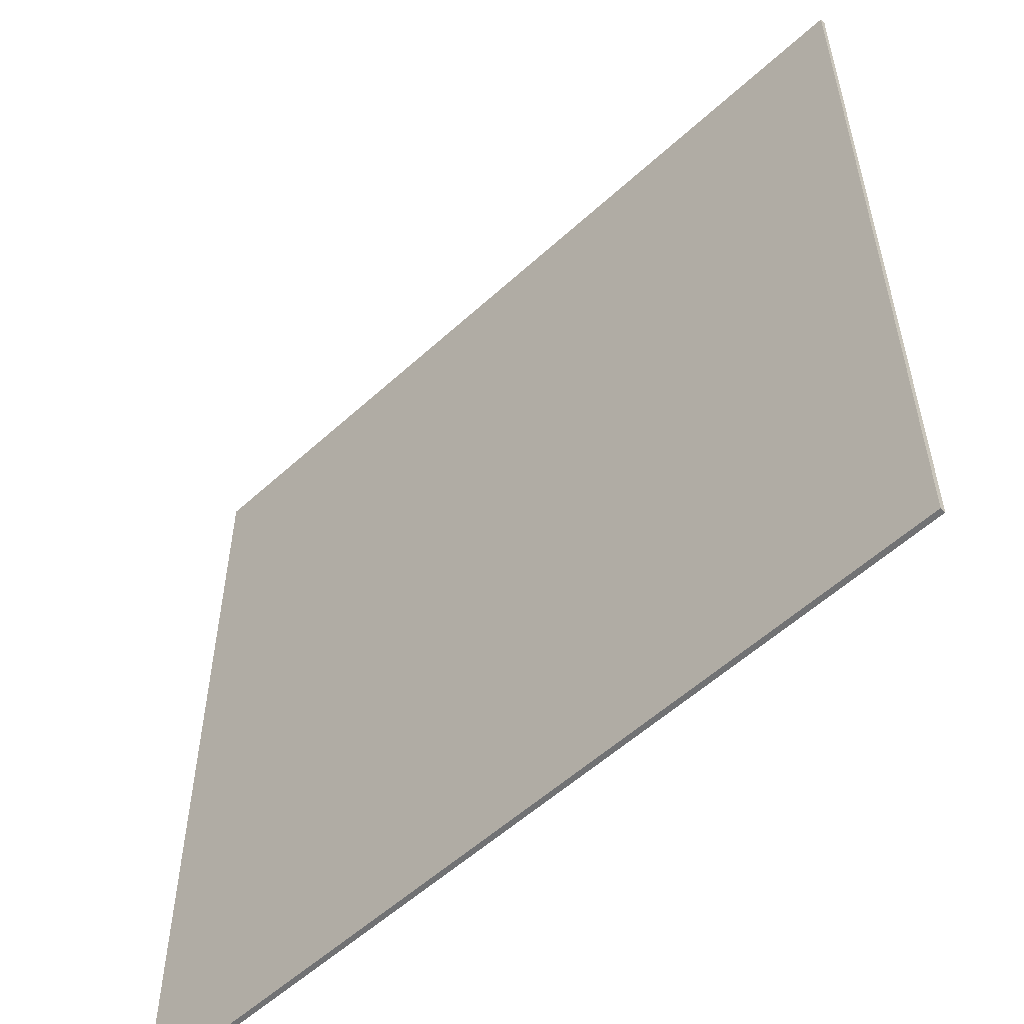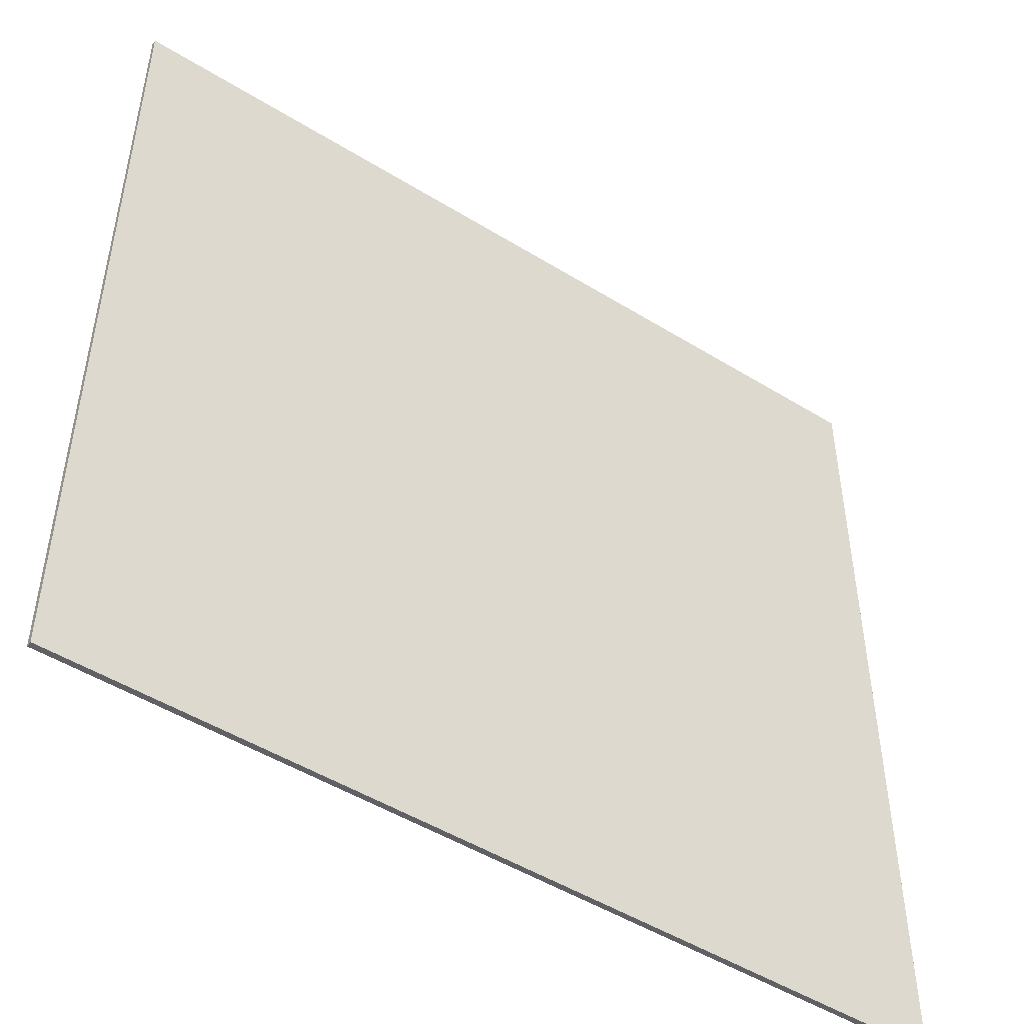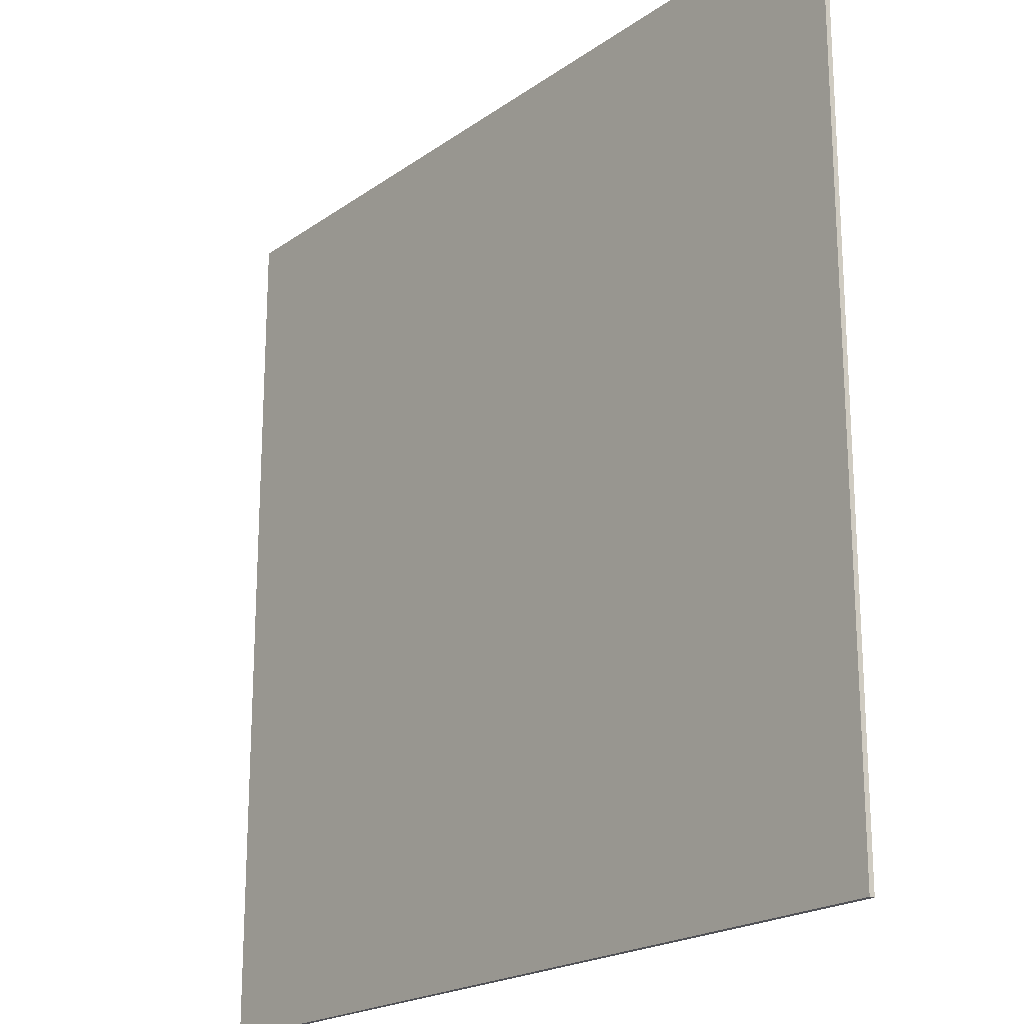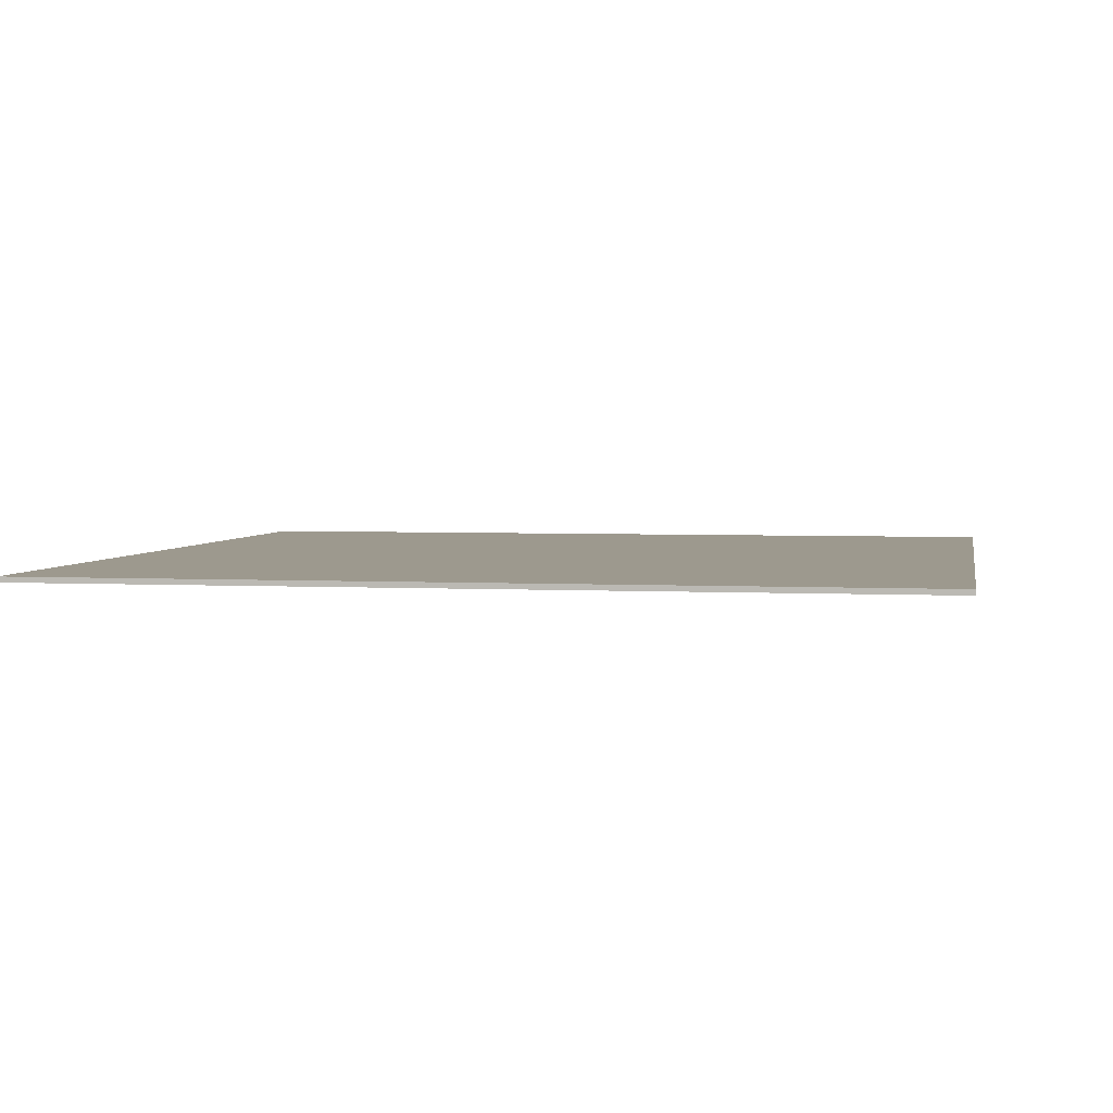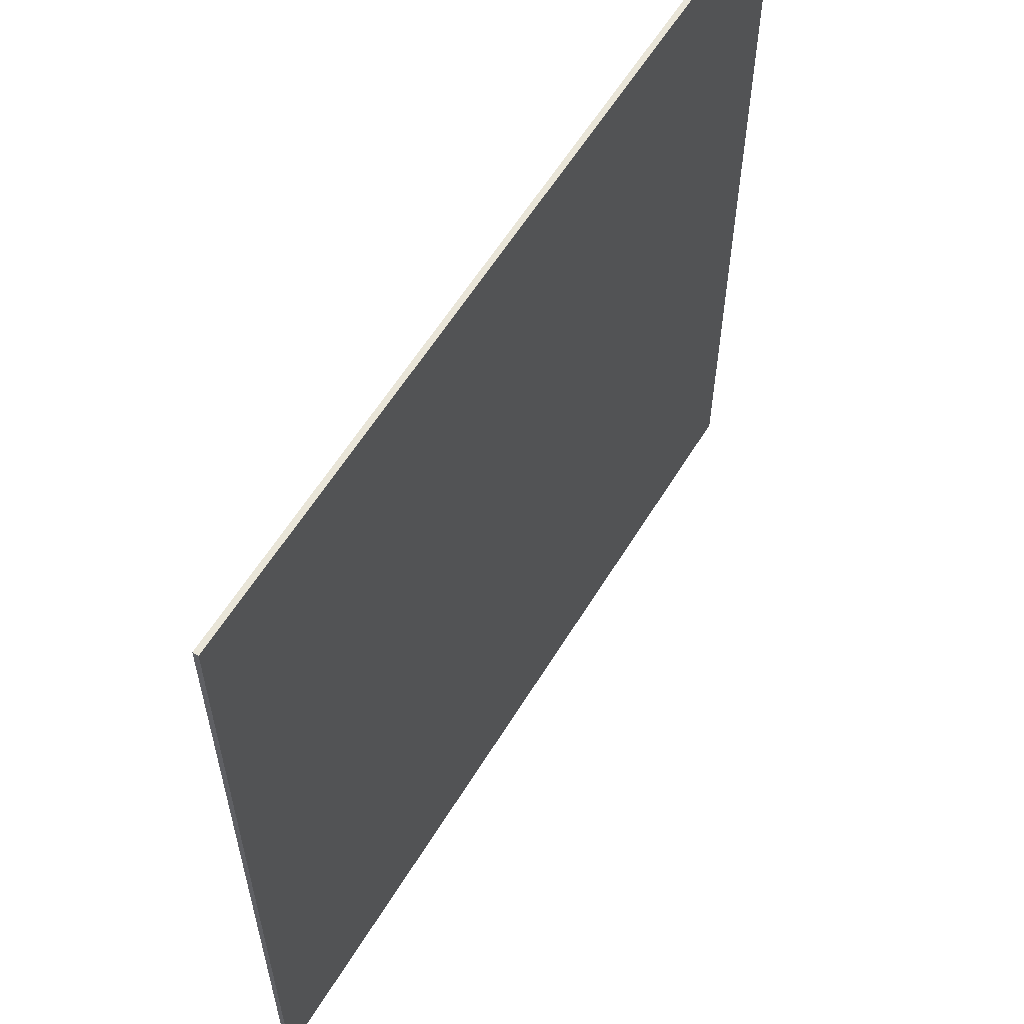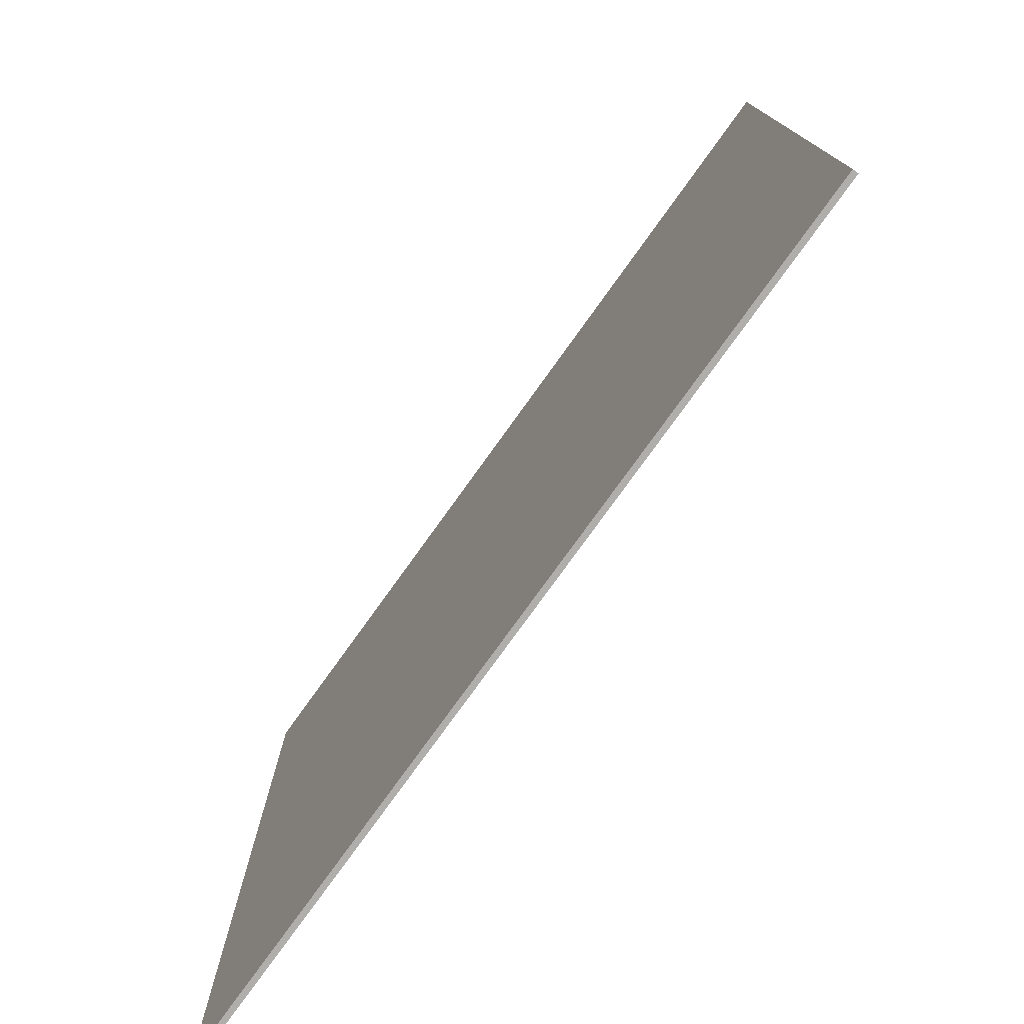
<metadata>
{"format":"obj","ext":"obj","renderer":"f3d","projection":"perspective","resolution":1024,"background":"white","views":[{"elev":-55.4,"azim":-136.1,"up":"+Z"},{"elev":-49.2,"azim":-34.4,"up":"+Z"},{"elev":-20.4,"azim":-128.4,"up":"+Z"},{"elev":3.4,"azim":100.3,"up":"+Y"},{"elev":59.7,"azim":121.3,"up":"+Z"},{"elev":-77.6,"azim":-125.7,"up":"+Z"}]}
</metadata>
<code>
v 0 -0.0125 -0.31
v 0.55 -0.0125 -0.31
v 0.3889 -0.0125 -0.6989
v 0 -0.0125 -0.31
v 0.3889 -0.0125 -0.6989
v 0 -0.0125 -0.86
v 0 -0.0125 -0.31
v 0 -0.0125 -0.86
v -0.3889 -0.0125 -0.6989
v 0 -0.0125 -0.31
v -0.3889 -0.0125 -0.6989
v -0.55 -0.0125 -0.31
v 0 -0.0125 -0.31
v -0.55 -0.0125 -0.31
v -0.3889 -0.0125 0.07891
v 0 -0.0125 -0.31
v -0.3889 -0.0125 0.07891
v 0 -0.0125 0.24
v 0 -0.0125 -0.31
v 0 -0.0125 0.24
v 0.3889 -0.0125 0.07891
v 0 -0.0125 -0.31
v 0.3889 -0.0125 0.07891
v 0.55 -0.0125 -0.31
v 0.6275 -0.0125 0.4825
v 0.95 -0.0125 0.4825
v 0.8555 -0.0125 0.2545
v 0.6275 -0.0125 0.4825
v 0.8555 -0.0125 0.2545
v 0.6275 -0.0125 0.16
v 0.6275 -0.0125 0.4825
v 0.6275 -0.0125 0.16
v 0.3995 -0.0125 0.2545
v 0.6275 -0.0125 0.4825
v 0.3995 -0.0125 0.2545
v 0.305 -0.0125 0.4825
v 0.6275 -0.0125 0.4825
v 0.305 -0.0125 0.4825
v 0.3995 -0.0125 0.7105
v 0.6275 -0.0125 0.4825
v 0.3995 -0.0125 0.7105
v 0.6275 -0.0125 0.805
v 0.6275 -0.0125 0.4825
v 0.6275 -0.0125 0.805
v 0.8555 -0.0125 0.7105
v 0.6275 -0.0125 0.4825
v 0.8555 -0.0125 0.7105
v 0.95 -0.0125 0.4825
v -0.6275 -0.0125 0.4825
v -0.305 -0.0125 0.4825
v -0.3995 -0.0125 0.2545
v -0.6275 -0.0125 0.4825
v -0.3995 -0.0125 0.2545
v -0.6275 -0.0125 0.16
v -0.6275 -0.0125 0.4825
v -0.6275 -0.0125 0.16
v -0.8555 -0.0125 0.2545
v -0.6275 -0.0125 0.4825
v -0.8555 -0.0125 0.2545
v -0.95 -0.0125 0.4825
v -0.6275 -0.0125 0.4825
v -0.95 -0.0125 0.4825
v -0.8555 -0.0125 0.7105
v -0.6275 -0.0125 0.4825
v -0.8555 -0.0125 0.7105
v -0.6275 -0.0125 0.805
v -0.6275 -0.0125 0.4825
v -0.6275 -0.0125 0.805
v -0.3995 -0.0125 0.7105
v -0.6275 -0.0125 0.4825
v -0.3995 -0.0125 0.7105
v -0.305 -0.0125 0.4825
v 1 0 -1
v 1 0 1
v -1 0 1
v -1 0 -1
v -1 -0.0125 -1
v 1 -0.0125 -1
v 1 0 -1
v -1 0 -1
v -1 -0.0125 1
v -1 -0.0125 -1
v -1 0 -1
v -1 0 1
v 1 -0.0125 1
v -1 -0.0125 1
v -1 0 1
v 1 0 1
v 1 -0.0125 -1
v 1 -0.0125 1
v 1 0 1
v 1 0 -1
v 0.55 -0.0125 -0.86
v 0.3889 -0.0125 -0.6989
v 0.55 -0.0125 -0.31
v 0.55 -0.0125 -0.86
v 0 -0.0125 -0.86
v 0.3889 -0.0125 -0.6989
v -0.55 -0.0125 -0.86
v -0.3889 -0.0125 -0.6989
v 0 -0.0125 -0.86
v -0.55 -0.0125 -0.86
v -0.55 -0.0125 -0.31
v -0.3889 -0.0125 -0.6989
v 0 -0.0125 0.4678
v 0 -0.0125 0.24
v -0.3889 -0.0125 0.07891
v 0 -0.0125 0.4678
v 0.3889 -0.0125 0.07891
v 0 -0.0125 0.24
v 0.4363 -0.0125 0.02481
v 0.3889 -0.0125 0.07891
v 0.7778 -0.0125 -0.31
v 0.4763 -0.0125 -0.035
v 0.4363 -0.0125 0.02481
v 0.7778 -0.0125 -0.31
v 0.5081 -0.0125 -0.09952
v 0.4763 -0.0125 -0.035
v 0.7778 -0.0125 -0.31
v 0.5312 -0.0125 -0.1677
v 0.5081 -0.0125 -0.09952
v 0.7778 -0.0125 -0.31
v 0.5453 -0.0125 -0.2382
v 0.5312 -0.0125 -0.1677
v 0.7778 -0.0125 -0.31
v 0.55 -0.0125 -0.31
v 0.5453 -0.0125 -0.2382
v 0.7778 -0.0125 -0.31
v -0.4363 -0.0125 0.02481
v -0.3889 -0.0125 0.07891
v -0.7778 -0.0125 -0.31
v -0.4763 -0.0125 -0.035
v -0.4363 -0.0125 0.02481
v -0.7778 -0.0125 -0.31
v -0.5081 -0.0125 -0.09952
v -0.4763 -0.0125 -0.035
v -0.7778 -0.0125 -0.31
v -0.5312 -0.0125 -0.1677
v -0.5081 -0.0125 -0.09952
v -0.7778 -0.0125 -0.31
v -0.5453 -0.0125 -0.2382
v -0.5312 -0.0125 -0.1677
v -0.7778 -0.0125 -0.31
v -0.55 -0.0125 -0.31
v -0.5453 -0.0125 -0.2382
v -0.7778 -0.0125 -0.31
v 0.305 -0.0125 0.805
v 0.3995 -0.0125 0.7105
v 0.305 -0.0125 0.4825
v 0.305 -0.0125 0.805
v 0.6275 -0.0125 0.805
v 0.3995 -0.0125 0.7105
v 0.95 -0.0125 0.805
v 0.8555 -0.0125 0.7105
v 0.6275 -0.0125 0.805
v 0.95 -0.0125 0.805
v 0.95 -0.0125 0.4825
v 0.8555 -0.0125 0.7105
v 0.95 -0.0125 0.16
v 0.8555 -0.0125 0.2545
v 0.95 -0.0125 0.4825
v 0.95 -0.0125 0.16
v 0.6275 -0.0125 0.16
v 0.8555 -0.0125 0.2545
v 0.3717 -0.0125 0.2862
v 0.3995 -0.0125 0.2545
v 0.1714 -0.0125 0.4825
v 0.3482 -0.0125 0.3213
v 0.3717 -0.0125 0.2862
v 0.1714 -0.0125 0.4825
v 0.3295 -0.0125 0.3591
v 0.3482 -0.0125 0.3213
v 0.1714 -0.0125 0.4825
v 0.316 -0.0125 0.399
v 0.3295 -0.0125 0.3591
v 0.1714 -0.0125 0.4825
v 0.3077 -0.0125 0.4404
v 0.316 -0.0125 0.399
v 0.1714 -0.0125 0.4825
v 0.305 -0.0125 0.4825
v 0.3077 -0.0125 0.4404
v 0.1714 -0.0125 0.4825
v 0.4312 -0.0125 0.2267
v 0.3995 -0.0125 0.2545
v 0.6275 -0.0125 0.02642
v 0.4663 -0.0125 0.2032
v 0.4312 -0.0125 0.2267
v 0.6275 -0.0125 0.02642
v 0.5041 -0.0125 0.1845
v 0.4663 -0.0125 0.2032
v 0.6275 -0.0125 0.02642
v 0.544 -0.0125 0.171
v 0.5041 -0.0125 0.1845
v 0.6275 -0.0125 0.02642
v 0.5854 -0.0125 0.1627
v 0.544 -0.0125 0.171
v 0.6275 -0.0125 0.02642
v 0.6275 -0.0125 0.16
v 0.5854 -0.0125 0.1627
v 0.6275 -0.0125 0.02642
v -0.95 -0.0125 0.16
v -0.8555 -0.0125 0.2545
v -0.6275 -0.0125 0.16
v -0.95 -0.0125 0.16
v -0.95 -0.0125 0.4825
v -0.8555 -0.0125 0.2545
v -0.95 -0.0125 0.805
v -0.8555 -0.0125 0.7105
v -0.95 -0.0125 0.4825
v -0.95 -0.0125 0.805
v -0.6275 -0.0125 0.805
v -0.8555 -0.0125 0.7105
v -0.305 -0.0125 0.805
v -0.3995 -0.0125 0.7105
v -0.6275 -0.0125 0.805
v -0.305 -0.0125 0.805
v -0.305 -0.0125 0.4825
v -0.3995 -0.0125 0.7105
v -0.3717 -0.0125 0.2862
v -0.3995 -0.0125 0.2545
v -0.1714 -0.0125 0.4825
v -0.3482 -0.0125 0.3213
v -0.3717 -0.0125 0.2862
v -0.1714 -0.0125 0.4825
v -0.3295 -0.0125 0.3591
v -0.3482 -0.0125 0.3213
v -0.1714 -0.0125 0.4825
v -0.316 -0.0125 0.399
v -0.3295 -0.0125 0.3591
v -0.1714 -0.0125 0.4825
v -0.3077 -0.0125 0.4404
v -0.316 -0.0125 0.399
v -0.1714 -0.0125 0.4825
v -0.305 -0.0125 0.4825
v -0.3077 -0.0125 0.4404
v -0.1714 -0.0125 0.4825
v -0.4312 -0.0125 0.2267
v -0.3995 -0.0125 0.2545
v -0.6275 -0.0125 0.02642
v -0.4663 -0.0125 0.2032
v -0.4312 -0.0125 0.2267
v -0.6275 -0.0125 0.02642
v -0.5041 -0.0125 0.1845
v -0.4663 -0.0125 0.2032
v -0.6275 -0.0125 0.02642
v -0.544 -0.0125 0.171
v -0.5041 -0.0125 0.1845
v -0.6275 -0.0125 0.02642
v -0.5854 -0.0125 0.1627
v -0.544 -0.0125 0.171
v -0.6275 -0.0125 0.02642
v -0.6275 -0.0125 0.16
v -0.5854 -0.0125 0.1627
v -0.6275 -0.0125 0.02642
v -1 -0.0125 1
v -0.95 -0.0125 0.805
v -0.305 -0.0125 0.805
v 0.305 -0.0125 0.805
v 1 -0.0125 1
v -1 -0.0125 1
v -0.305 -0.0125 0.805
v 0.305 -0.0125 0.805
v 0.95 -0.0125 0.805
v 1 -0.0125 1
v -1 -0.0125 -1
v 1 -0.0125 -1
v 0.55 -0.0125 -0.86
v -0.55 -0.0125 -0.86
v -0.95 -0.0125 0.16
v -0.95 -0.0125 0.805
v -1 -0.0125 1
v -1 -0.0125 -1
v 0.95 -0.0125 0.805
v 0.95 -0.0125 0.16
v 1 -0.0125 -1
v 1 -0.0125 1
v 0.55 -0.0125 -0.31
v 0.55 -0.0125 -0.86
v 1 -0.0125 -1
v 0.7778 -0.0125 -0.31
v 0.95 -0.0125 0.16
v 0.7778 -0.0125 -0.31
v 1 -0.0125 -1
v 0.6275 -0.0125 0.16
v 0.6275 -0.0125 0.02642
v 0.7778 -0.0125 -0.31
v 0.95 -0.0125 0.16
v 0.7778 -0.0125 -0.31
v 0.6275 -0.0125 0.02642
v 0.3995 -0.0125 0.2545
v 0.3889 -0.0125 0.07891
v 0.1714 -0.0125 0.4825
v 0 -0.0125 0.4678
v 0.3889 -0.0125 0.07891
v 0.3995 -0.0125 0.2545
v 0.305 -0.0125 0.805
v -0.305 -0.0125 0.805
v 0 -0.0125 0.4678
v 0.1714 -0.0125 0.4825
v 0.305 -0.0125 0.805
v 0.1714 -0.0125 0.4825
v 0.305 -0.0125 0.4825
v -0.305 -0.0125 0.805
v -0.305 -0.0125 0.4825
v -0.1714 -0.0125 0.4825
v -0.305 -0.0125 0.805
v -0.1714 -0.0125 0.4825
v 0 -0.0125 0.4678
v -0.3995 -0.0125 0.2545
v -0.3889 -0.0125 0.07891
v 0 -0.0125 0.4678
v -0.1714 -0.0125 0.4825
v -0.7778 -0.0125 -0.31
v -0.3889 -0.0125 0.07891
v -0.3995 -0.0125 0.2545
v -0.6275 -0.0125 0.02642
v -0.6275 -0.0125 0.16
v -0.95 -0.0125 0.16
v -0.7778 -0.0125 -0.31
v -0.6275 -0.0125 0.02642
v -0.7778 -0.0125 -0.31
v -0.95 -0.0125 0.16
v -1 -0.0125 -1
v -1 -0.0125 -1
v -0.55 -0.0125 -0.86
v -0.55 -0.0125 -0.31
v -0.7778 -0.0125 -0.31
g mesh577372
f 1 3 2
f 4 6 5
f 7 9 8
f 10 12 11
f 13 15 14
f 16 18 17
f 19 21 20
f 22 24 23
g mesh577374
f 25 27 26
f 28 30 29
f 31 33 32
f 34 36 35
f 37 39 38
f 40 42 41
f 43 45 44
f 46 48 47
g mesh577376
f 49 51 50
f 52 54 53
f 55 57 56
f 58 60 59
f 61 63 62
f 64 66 65
f 67 69 68
f 70 72 71
g mesh577378
f 73 75 74
f 75 73 76
f 77 79 78
f 79 77 80
f 81 83 82
f 83 81 84
f 85 87 86
f 87 85 88
f 89 91 90
f 91 89 92
g mesh577381
f 93 95 94
f 96 98 97
f 99 101 100
f 102 104 103
g mesh577383
f 105 107 106
f 108 110 109
g mesh577385
f 111 113 112
f 114 116 115
f 117 119 118
f 120 122 121
f 123 125 124
f 126 128 127
g mesh577387
f 129 130 131
f 132 133 134
f 135 136 137
f 138 139 140
f 141 142 143
f 144 145 146
g mesh577390
f 147 149 148
f 150 152 151
f 153 155 154
f 156 158 157
f 159 161 160
f 162 164 163
g mesh577392
f 165 167 166
f 168 170 169
f 171 173 172
f 174 176 175
f 177 179 178
f 180 182 181
g mesh577394
f 183 184 185
f 186 187 188
f 189 190 191
f 192 193 194
f 195 196 197
f 198 199 200
g mesh577397
f 201 203 202
f 204 206 205
f 207 209 208
f 210 212 211
f 213 215 214
f 216 218 217
g mesh577399
f 219 220 221
f 222 223 224
f 225 226 227
f 228 229 230
f 231 232 233
f 234 235 236
g mesh577401
f 237 239 238
f 240 242 241
f 243 245 244
f 246 248 247
f 249 251 250
f 252 254 253
g mesh577403
f 255 256 257
f 258 259 260
f 260 261 258
f 262 263 264
f 265 266 267
f 267 268 265
f 269 270 271
f 271 272 269
f 273 274 275
f 275 276 273
g mesh577404
f 277 278 279
f 279 280 277
f 281 282 283
f 284 285 286
f 286 287 284
f 288 289 290
f 290 291 288
f 292 293 294
f 294 295 292
f 296 297 298
f 298 299 296
f 300 301 302
f 303 304 305
f 306 307 308
f 309 310 311
f 311 312 309
f 313 314 315
f 315 316 313
f 317 318 319
f 319 320 317
f 321 322 323
f 324 325 326
f 326 327 324

</code>
